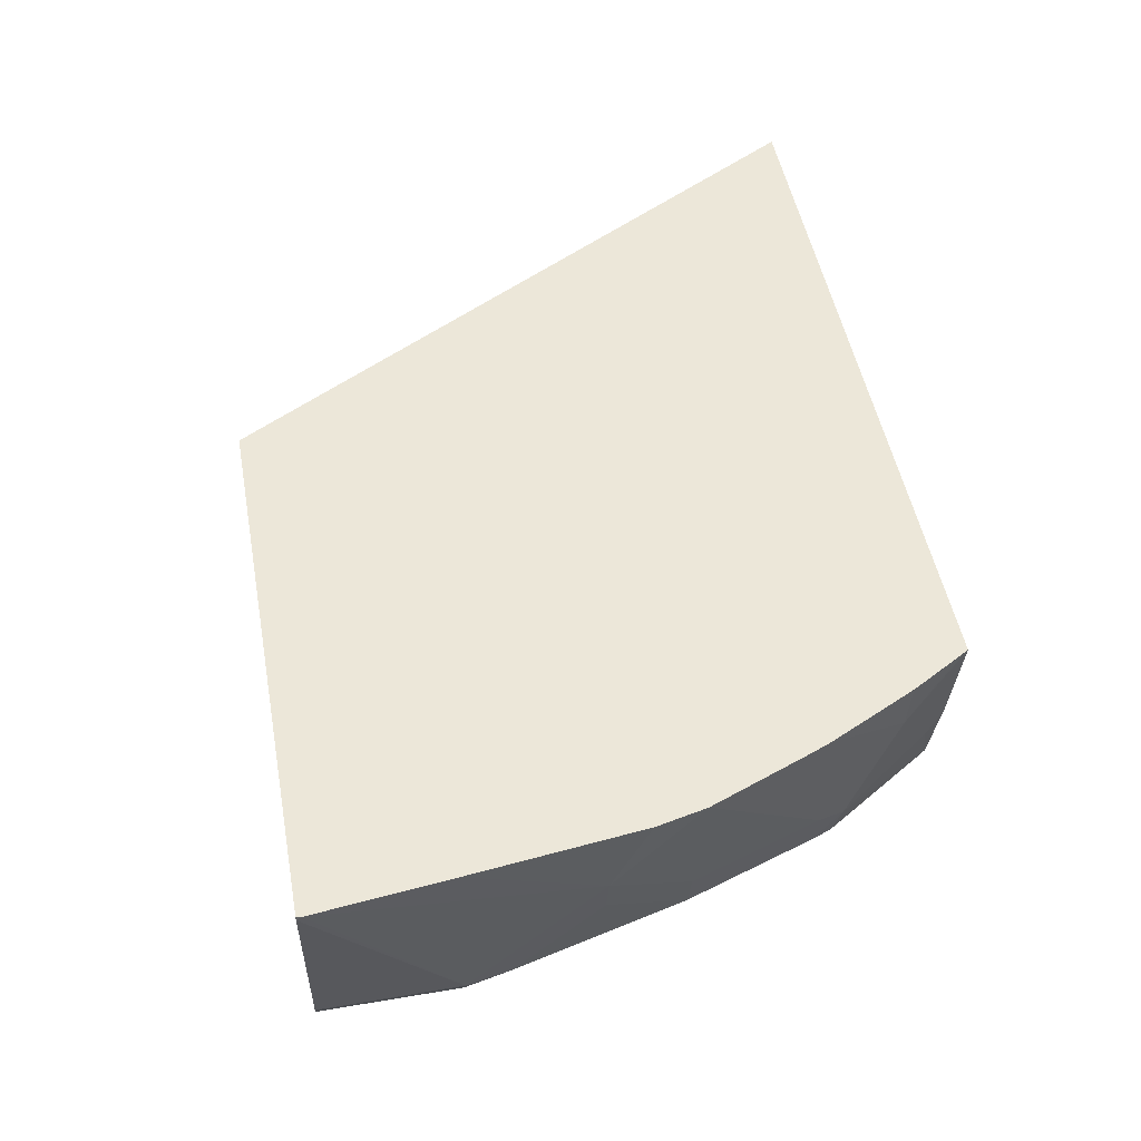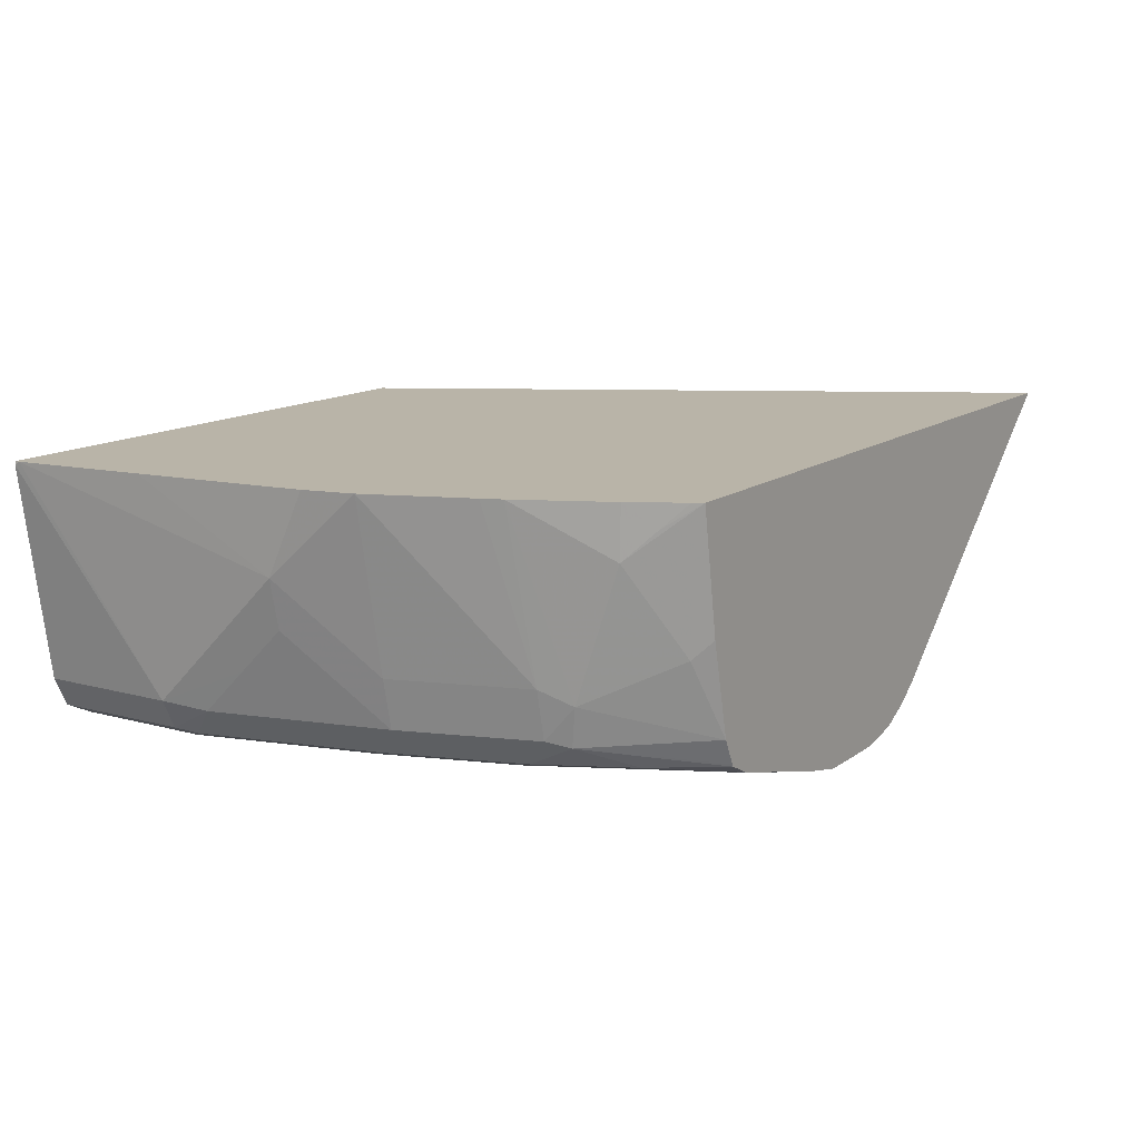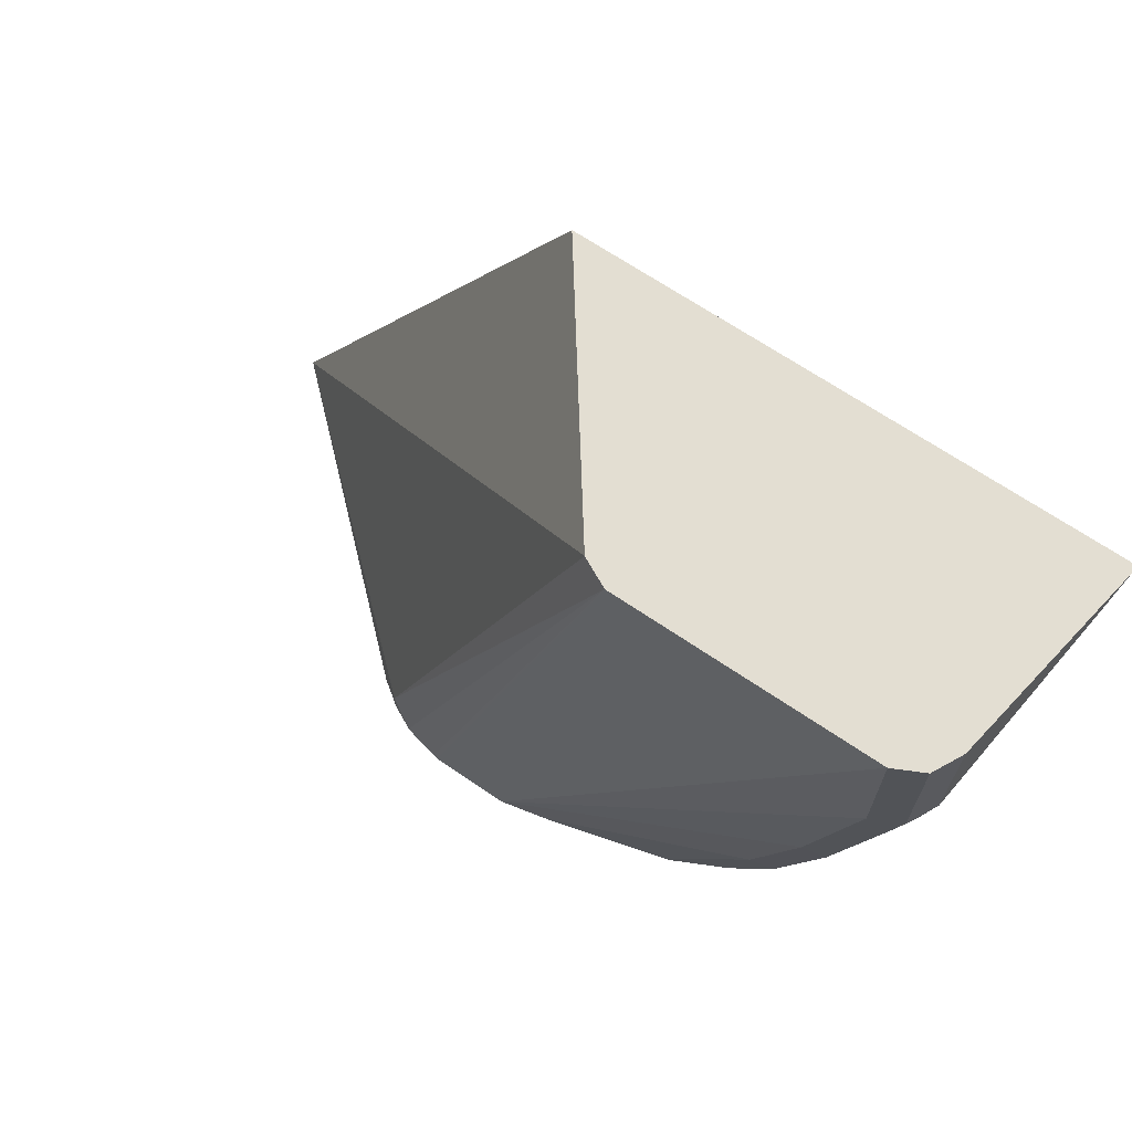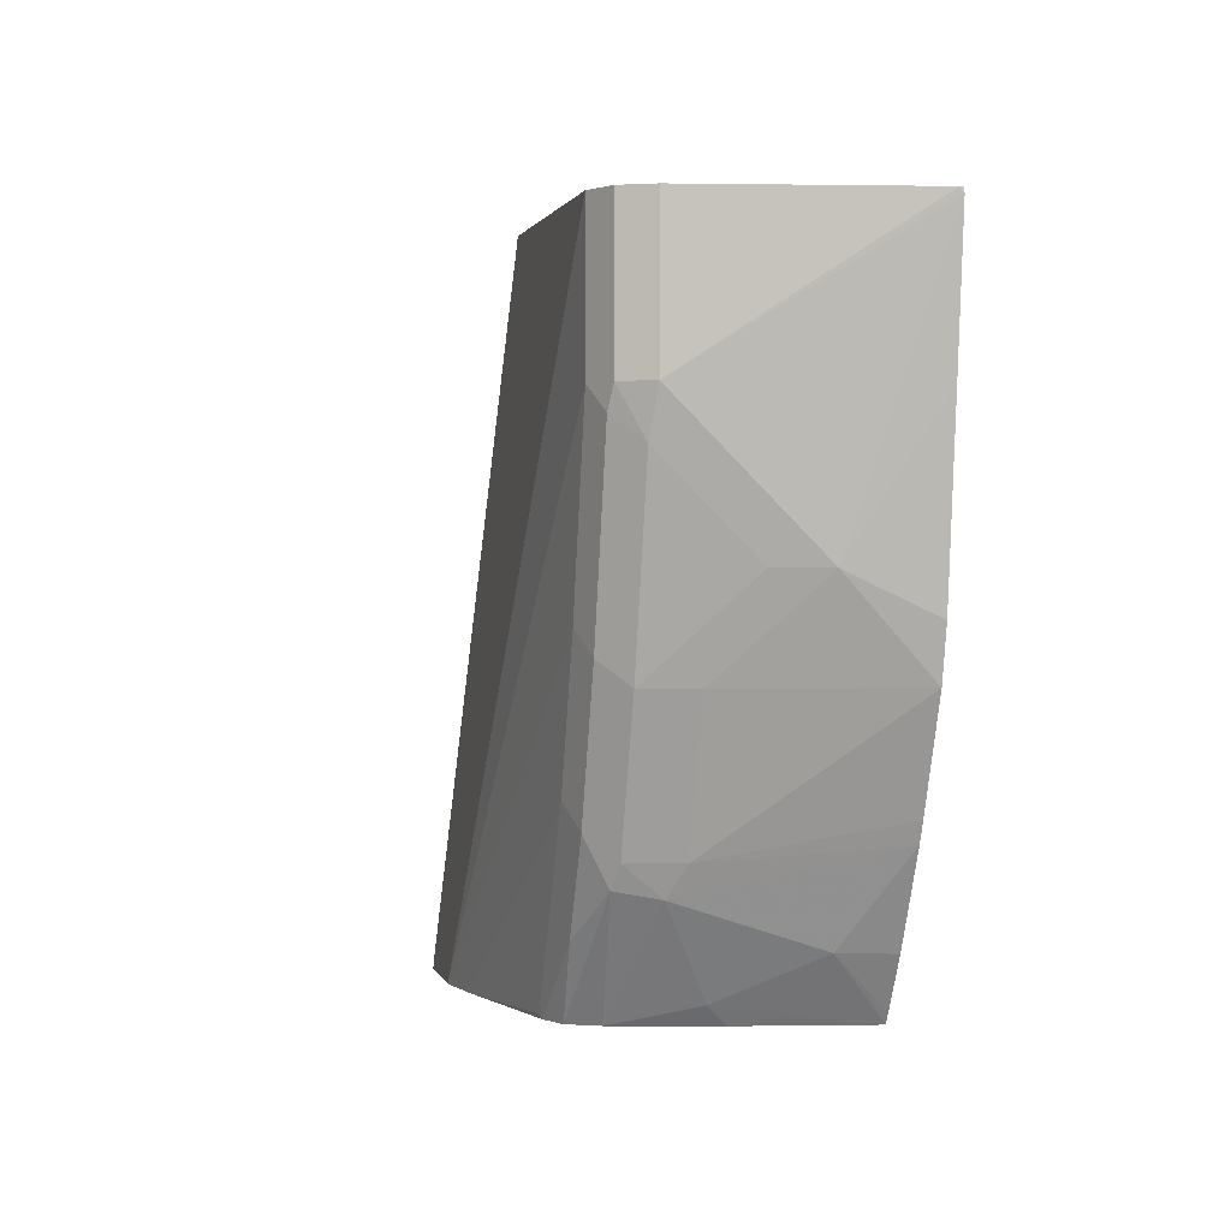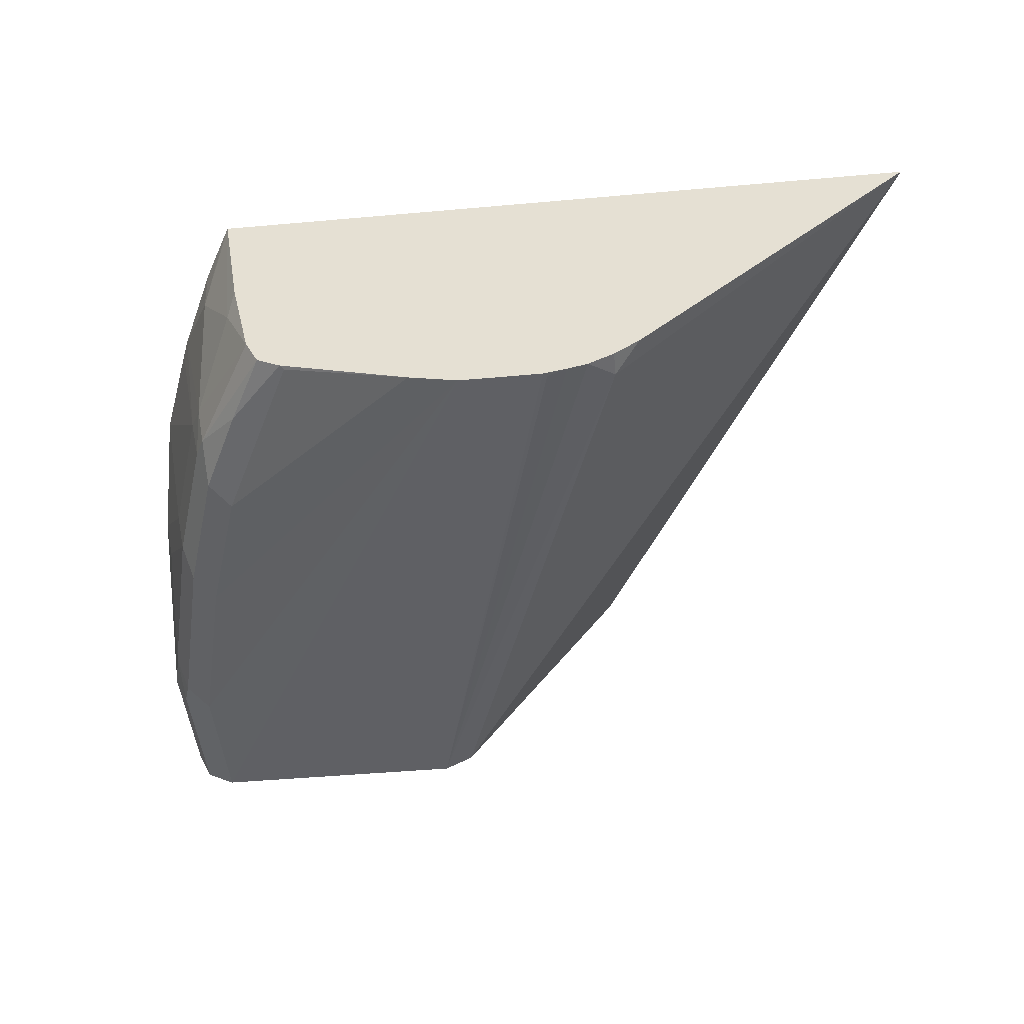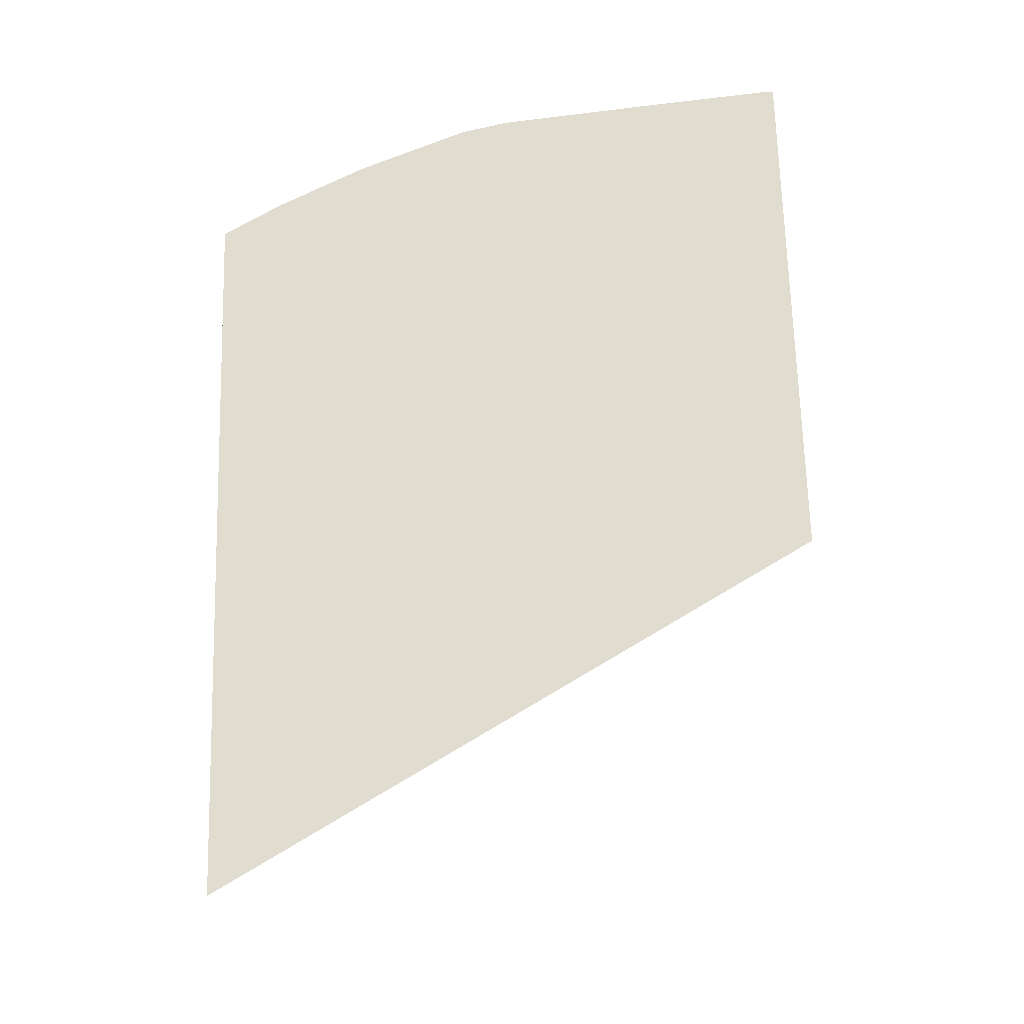
<metadata>
{"format":"obj","ext":"obj","renderer":"f3d","projection":"perspective","resolution":1024,"background":"white","views":[{"elev":49.8,"azim":79.5,"up":"+Y"},{"elev":13.1,"azim":122.5,"up":"+Y"},{"elev":67.4,"azim":34.4,"up":"+Z"},{"elev":1.3,"azim":77.3,"up":"+Z"},{"elev":-48.0,"azim":-174.3,"up":"+Y"},{"elev":69.5,"azim":-91.6,"up":"+Y"}]}
</metadata>
<code>
v 0.441 -0.4092 -0.2492
v 0.4433 -0.4092 -0.2452
v 0.4481 -0.4186 -0.2358
v 0.4539 -0.4304 -0.224
v 0.4363 -0.4658 -0.2417
v 0.4325 -0.4583 -0.2492
v 0.1456 -0.4092 -0.2492
v 0.4548 -0.4092 -0.2249
v 0.4539 -0.4834 -0.2063
v 0.4719 -0.4092 -0.1896
v 0.4237 -0.496 -0.2492
v 0.2638 -0.5145 -0.2492
v 0.2742 -0.5218 -0.2388
v 0.3596 -0.507 0.002314
v 0.2878 -0.4092 0.002314
v 0.4598 -0.4775 -0.1945
v 0.4554 -0.4974 -0.1945
v 0.451 -0.4997 -0.2034
v 0.4751 -0.4092 -0.1817
v 0.4186 -0.5062 -0.2492
v 0.2742 -0.5218 -0.2492
v 0.2846 -0.527 -0.2492
v 0.3714 -0.5129 0.002314
v 0.5082 -0.4092 0.002314
v 0.4908 -0.4092 -0.1413
v 0.4775 -0.4775 -0.1415
v 0.451 -0.5085 -0.1857
v 0.4731 -0.4974 -0.1415
v 0.4333 -0.5085 -0.2211
v 0.418 -0.5073 -0.2492
v 0.2929 -0.529 -0.2492
v 0.4775 -0.5129 0.002314
v 0.3007 -0.5306 -0.2476
v 0.3023 -0.5309 -0.2492
v 0.3197 -0.531 -0.2492
v 0.5085 -0.4107 0.002314
v 0.5085 -0.4092 0.0002462
v 0.4952 -0.4092 -0.1214
v 0.4952 -0.4422 -0.1061
v 0.4687 -0.5085 -0.1326
v 0.4422 -0.5129 -0.1769
v 0.4908 -0.4621 -0.1061
v 0.4908 -0.4798 -0.08845
v 0.4908 -0.4974 -0.07075
v 0.4068 -0.5129 -0.2476
v 0.4083 -0.5121 -0.2492
v 0.3007 -0.5306 -0.2492
v 0.4775 -0.5129 -0.05308
v 0.4878 -0.5078 0.002314
v 0.3358 -0.531 -0.2492
v 0.4952 -0.4952 -0.05308
v 0.4952 -0.4952 0.002314
v 0.4952 -0.4599 -0.08845
v 0.5028 -0.4092 -0.05308
v 0.4598 -0.5129 -0.1238
v 0.4864 -0.5085 -0.06191
v 0.3376 -0.5306 -0.2492
v 0.3557 -0.5266 -0.2492
v 0.4893 -0.507 -0.05308
v 0.4893 -0.507 0.002314
f 26 42 28
f 27 40 41
f 27 41 29
f 28 42 43
f 28 43 44
f 29 45 46
f 28 56 40
f 29 41 45
f 29 46 30
f 26 39 42
f 28 44 56
f 25 39 26
f 17 40 27
f 24 36 37
f 23 50 32
f 23 35 50
f 23 34 35
f 23 33 34
f 23 31 33
f 22 31 23
f 18 29 30
f 18 27 29
f 17 28 40
f 31 47 33
f 17 27 18
f 25 38 39
f 32 48 49
f 48 59 49
f 33 47 34
f 16 28 17
f 51 60 59
f 51 52 60
f 49 59 60
f 48 50 55
f 48 56 59
f 45 58 46
f 44 51 59
f 44 59 56
f 43 51 44
f 43 53 51
f 42 53 43
f 32 50 48
f 41 58 45
f 41 50 57
f 41 55 50
f 40 48 55
f 40 56 48
f 40 55 41
f 39 53 42
f 38 54 39
f 37 39 54
f 37 53 39
f 37 51 53
f 36 52 51
f 36 51 37
f 41 57 58
f 16 26 28
f 18 30 20
f 16 19 25
f 1 25 19
f 1 38 25
f 1 54 38
f 1 37 54
f 1 24 37
f 1 15 24
f 1 7 15
f 1 12 7
f 1 21 12
f 1 22 21
f 1 31 22
f 1 47 31
f 1 19 10
f 1 34 47
f 1 50 35
f 1 57 50
f 1 58 57
f 1 46 58
f 1 30 46
f 1 20 30
f 1 11 20
f 1 6 11
f 1 5 6
f 1 4 5
f 1 2 3
f 16 25 26
f 1 35 34
f 1 10 8
f 1 3 4
f 2 8 3
f 14 36 24
f 14 24 15
f 14 52 36
f 14 60 52
f 14 49 60
f 14 32 49
f 14 23 32
f 1 8 2
f 13 22 23
f 13 21 22
f 12 21 13
f 11 18 20
f 10 19 16
f 13 23 14
f 9 17 18
f 3 8 4
f 9 18 11
f 4 8 10
f 4 10 9
f 5 11 6
f 5 9 11
f 4 9 5
f 7 12 13
f 7 13 14
f 7 14 15
f 9 10 16
f 9 16 17

</code>
